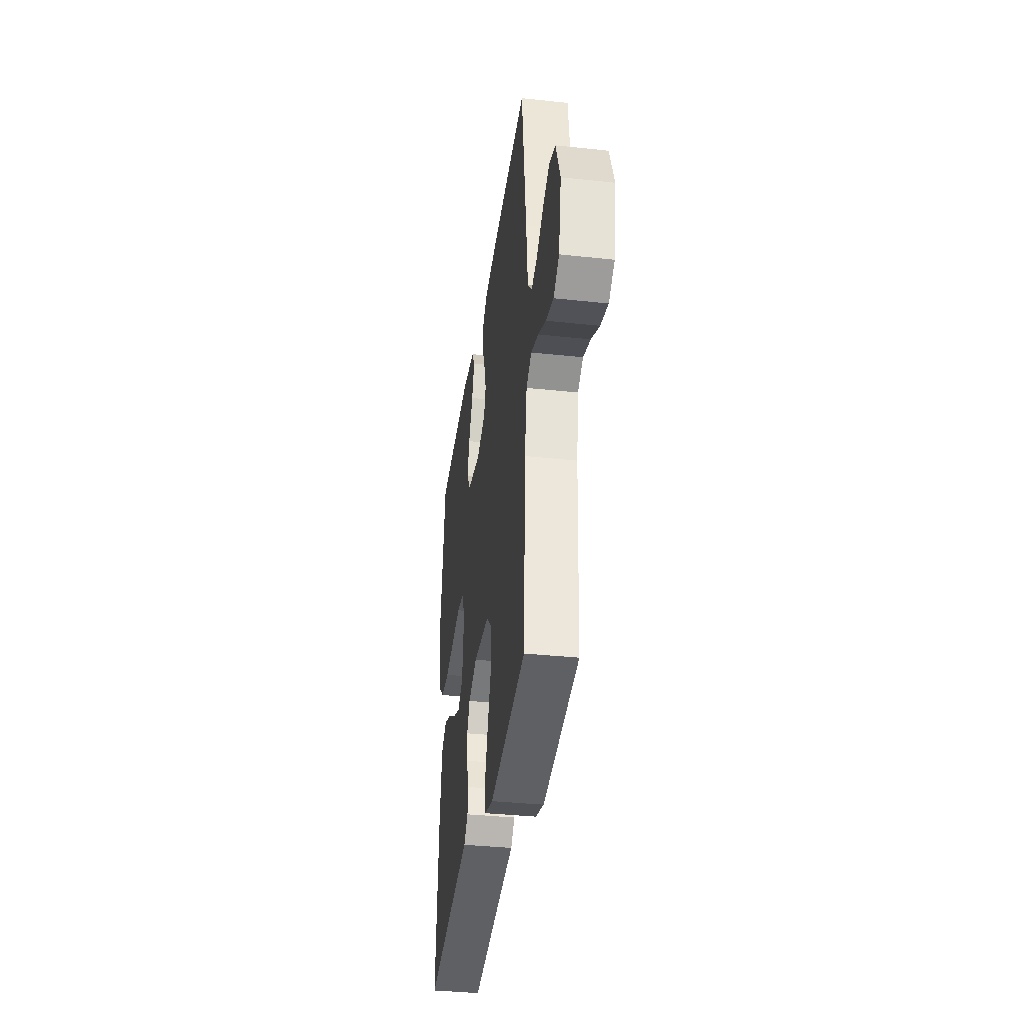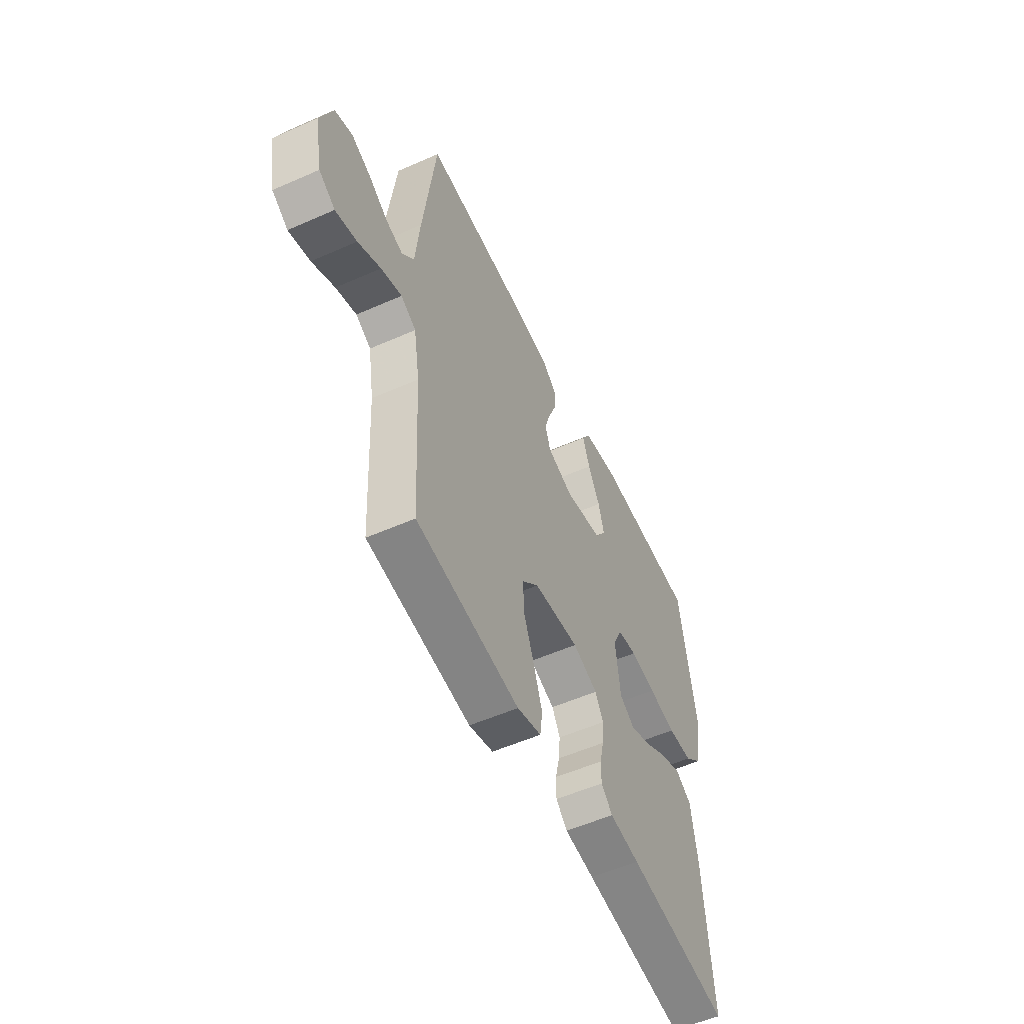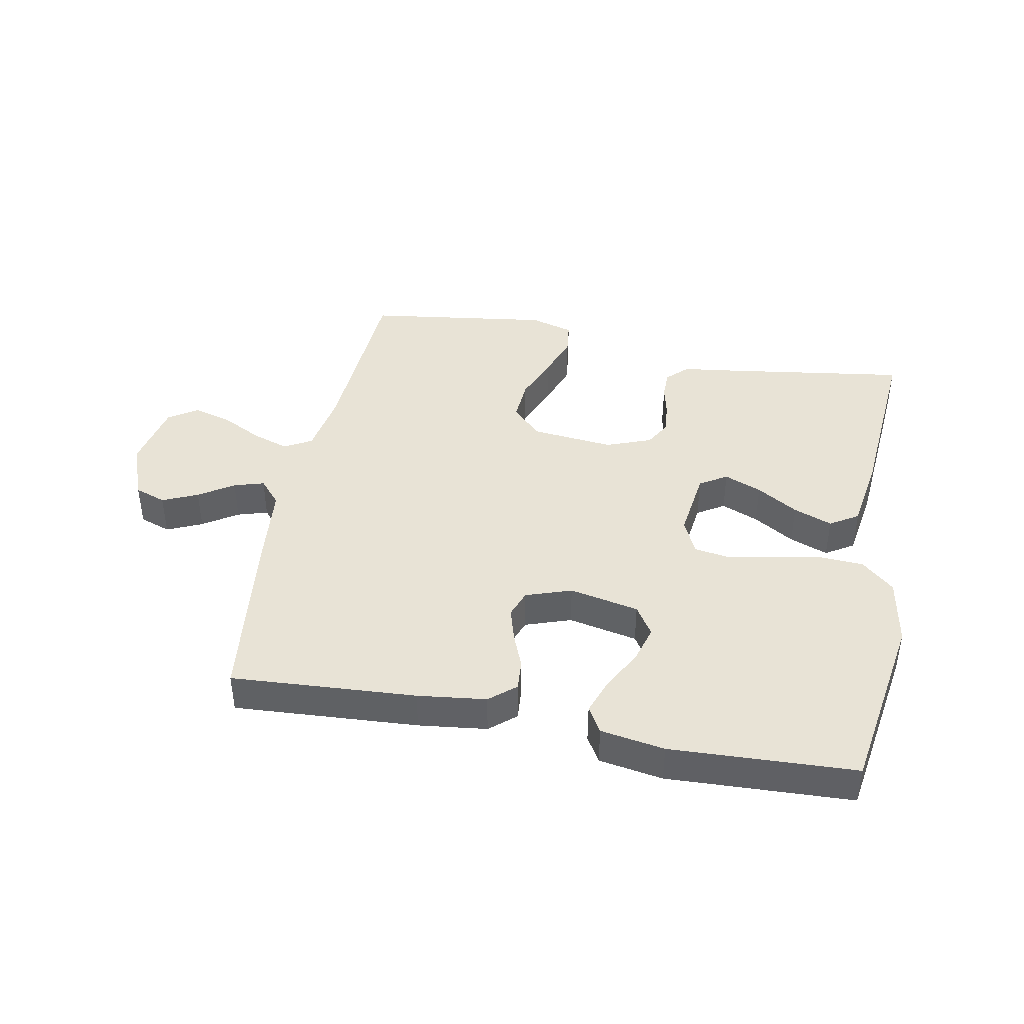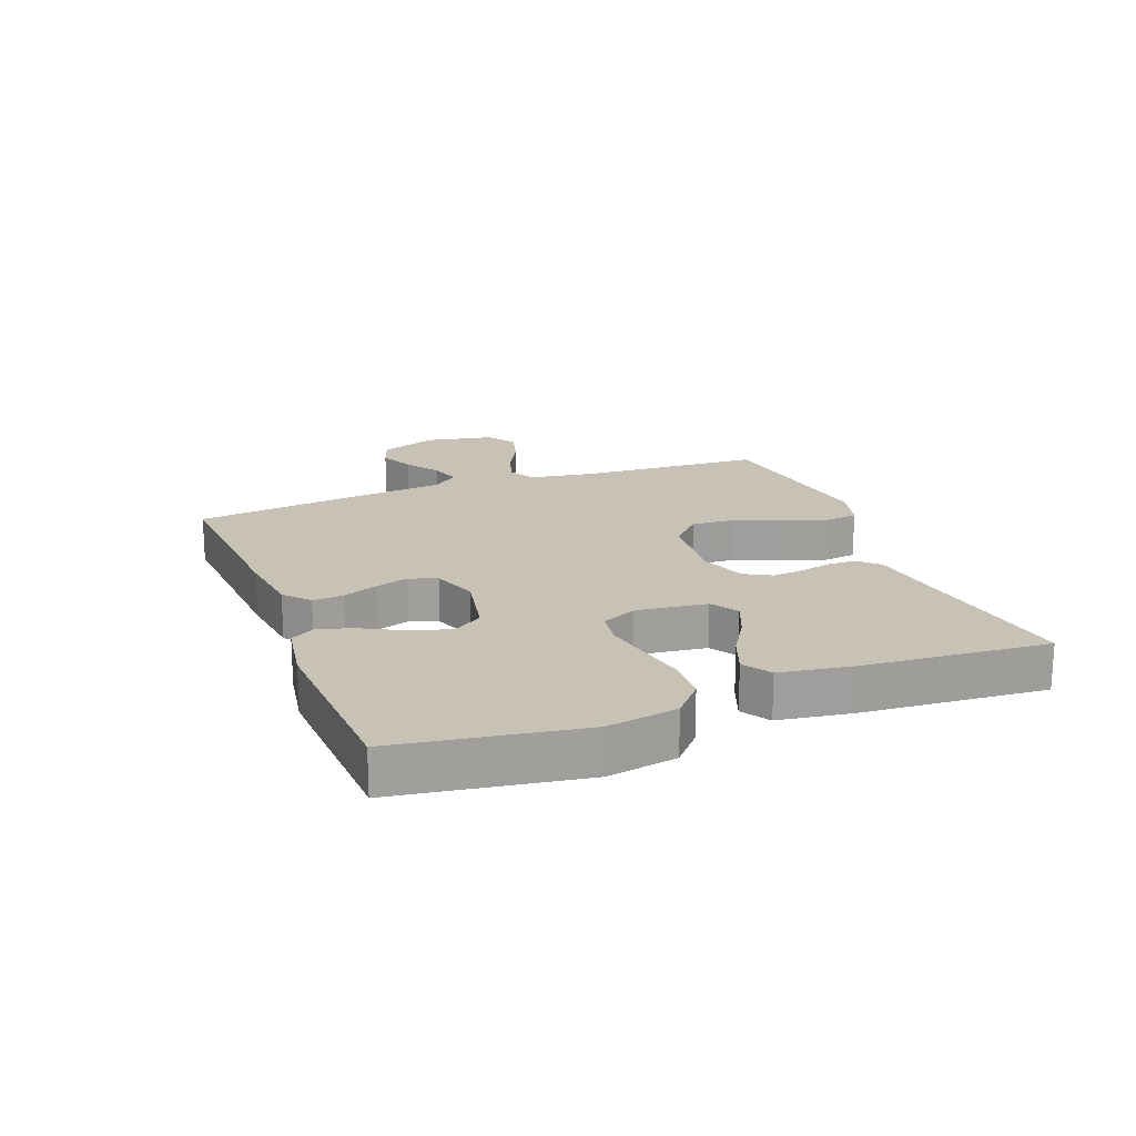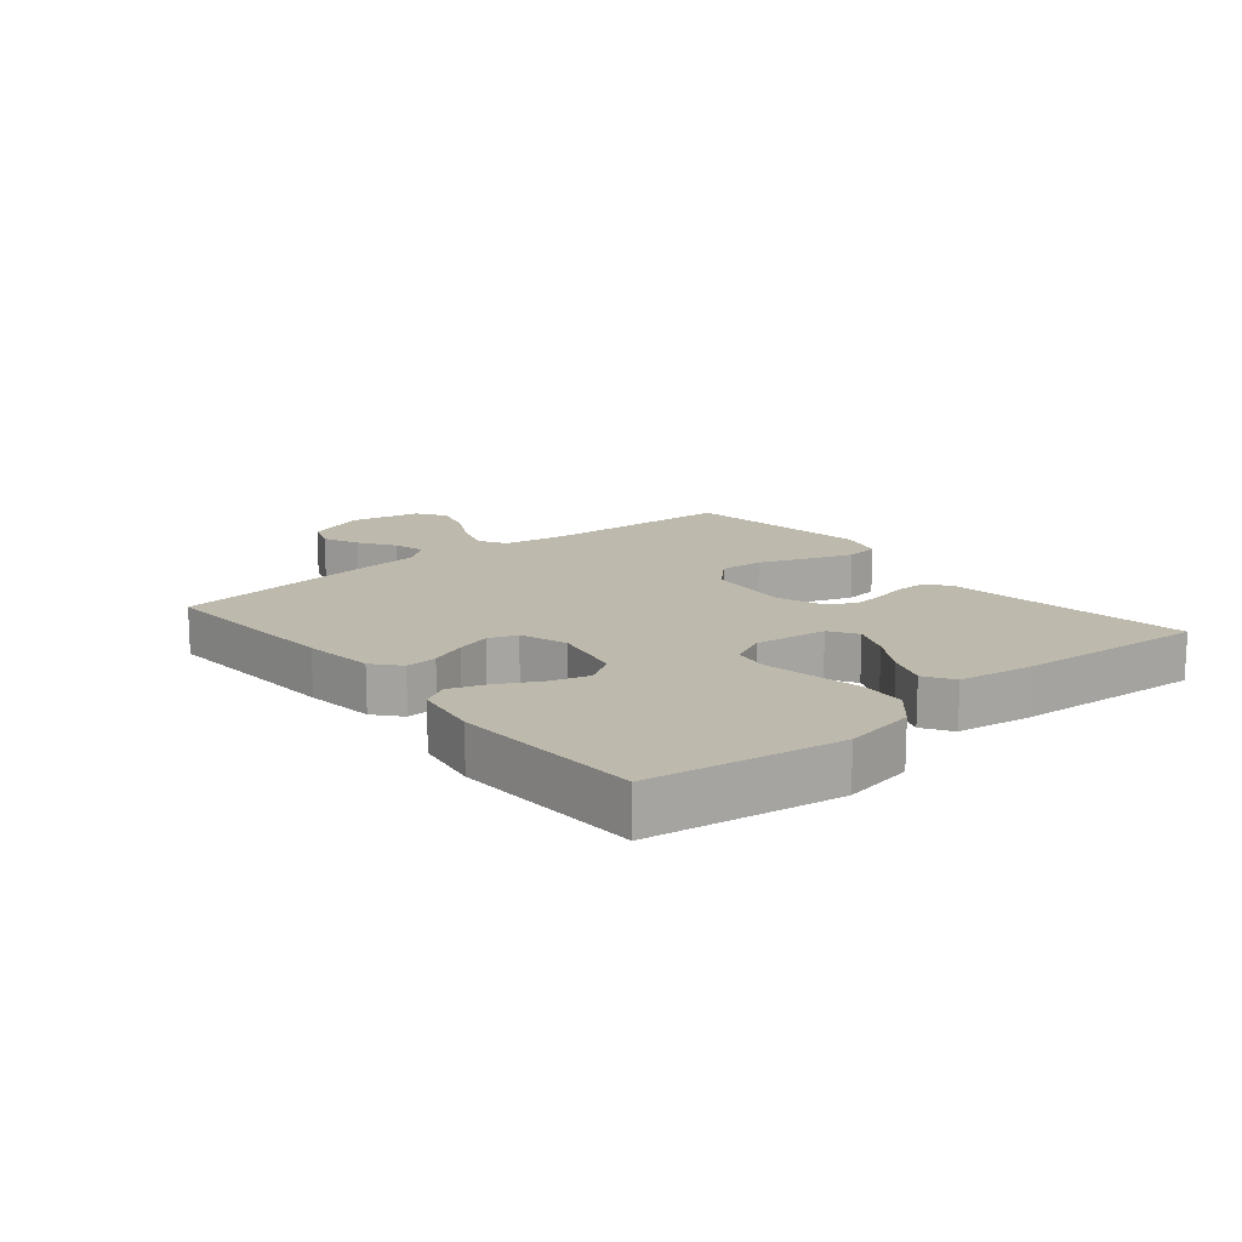
<metadata>
{"format":"obj","ext":"obj","renderer":"f3d","projection":"perspective","resolution":1024,"background":"white","views":[{"elev":-36.6,"azim":-98.0,"up":"+Z"},{"elev":-54.4,"azim":-64.9,"up":"+Z"},{"elev":41.8,"azim":11.1,"up":"+Y"},{"elev":19.0,"azim":69.0,"up":"+Y"},{"elev":15.0,"azim":50.5,"up":"+Y"}]}
</metadata>
<code>
v 0.5 0.07 -0.5
v 0.2 0.07 -0.455
v 0.113 0.07 -0.443
v 0.08 0.07 -0.41
v 0.08 0.07 -0.364
v 0.092 0.07 -0.312
v 0.097 0.07 -0.261
v 0.073 0.07 -0.218
v 0 0.07 -0.19
v -0.133 0.07 -0.203
v -0.182 0.07 -0.251
v -0.178 0.07 -0.321
v -0.148 0.07 -0.398
v -0.123 0.07 -0.47
v -0.13 0.07 -0.523
v -0.2 0.07 -0.543
v -0.5 0.07 -0.5
v -0.516 0.07 -0.2
v -0.533 0.07 -0.097
v -0.577 0.07 -0.072
v -0.637 0.07 -0.092
v -0.703 0.07 -0.126
v -0.765 0.07 -0.143
v -0.812 0.07 -0.112
v -0.834 0.07 0
v -0.798 0.07 0.094
v -0.747 0.07 0.112
v -0.69 0.07 0.086
v -0.634 0.07 0.049
v -0.585 0.07 0.034
v -0.55 0.07 0.074
v -0.537 0.07 0.2
v -0.5 0.07 0.5
v -0.2 0.07 0.48
v -0.089 0.07 0.466
v -0.047 0.07 0.43
v -0.051 0.07 0.38
v -0.074 0.07 0.323
v -0.09 0.07 0.269
v -0.074 0.07 0.224
v 0 0.07 0.198
v 0.113 0.07 0.221
v 0.144 0.07 0.269
v 0.127 0.07 0.33
v 0.092 0.07 0.396
v 0.071 0.07 0.455
v 0.096 0.07 0.497
v 0.2 0.07 0.514
v 0.5 0.07 0.5
v 0.547 0.07 0.2
v 0.527 0.07 0.087
v 0.474 0.07 0.04
v 0.402 0.07 0.036
v 0.322 0.07 0.052
v 0.248 0.07 0.066
v 0.191 0.07 0.057
v 0.164 0.07 0
v 0.178 0.07 -0.115
v 0.222 0.07 -0.143
v 0.283 0.07 -0.118
v 0.35 0.07 -0.077
v 0.413 0.07 -0.053
v 0.459 0.07 -0.082
v 0.477 0.07 -0.2
v 0.5 0 -0.5
v 0.2 0 -0.455
v 0.113 0 -0.443
v 0.08 0 -0.41
v 0.08 0 -0.364
v 0.092 0 -0.312
v 0.097 0 -0.261
v 0.073 0 -0.218
v 0 0 -0.19
v -0.133 0 -0.203
v -0.182 0 -0.251
v -0.178 0 -0.321
v -0.148 0 -0.398
v -0.123 0 -0.47
v -0.13 0 -0.523
v -0.2 0 -0.543
v -0.5 0 -0.5
v -0.516 0 -0.2
v -0.533 0 -0.097
v -0.577 0 -0.072
v -0.637 0 -0.092
v -0.703 0 -0.126
v -0.765 0 -0.143
v -0.812 0 -0.112
v -0.834 0 0
v -0.798 0 0.094
v -0.747 0 0.112
v -0.69 0 0.086
v -0.634 0 0.049
v -0.585 0 0.034
v -0.55 0 0.074
v -0.537 0 0.2
v -0.5 0 0.5
v -0.2 0 0.48
v -0.089 0 0.466
v -0.047 0 0.43
v -0.051 0 0.38
v -0.074 0 0.323
v -0.09 0 0.269
v -0.074 0 0.224
v 0 0 0.198
v 0.113 0 0.221
v 0.144 0 0.269
v 0.127 0 0.33
v 0.092 0 0.396
v 0.071 0 0.455
v 0.096 0 0.497
v 0.2 0 0.514
v 0.5 0 0.5
v 0.547 0 0.2
v 0.527 0 0.087
v 0.474 0 0.04
v 0.402 0 0.036
v 0.322 0 0.052
v 0.248 0 0.066
v 0.191 0 0.057
v 0.164 0 0
v 0.178 0 -0.115
v 0.222 0 -0.143
v 0.283 0 -0.118
v 0.35 0 -0.077
v 0.413 0 -0.053
v 0.459 0 -0.082
v 0.477 0 -0.2
f 63 64 1 2
f 60 61 62 63
f 59 60 63 2
f 58 59 2 3
f 57 58 3 4
f 51 52 53 54
f 51 54 55
f 50 51 55
f 49 50 55 56
f 47 48 49 56
f 44 45 46 47
f 43 44 47
f 35 36 37 38
f 35 38 39
f 34 35 39
f 31 32 33 34
f 31 34 39 40
f 26 27 28 29
f 26 29 30
f 25 26 30
f 24 25 30
f 21 22 23 24
f 20 21 24 30
f 19 20 30 31
f 15 16 17 18
f 12 13 14 15
f 12 15 18 19
f 4 5 6
f 57 4 6
f 57 6 7
f 43 47 56
f 42 43 56 57
f 41 42 57 7
f 11 12 19 31
f 10 11 31 40
f 9 10 40 41
f 41 7 8
f 8 9 41
f 66 65 128 127
f 127 126 125 124
f 66 127 124 123
f 67 66 123 122
f 68 67 122 121
f 118 117 116 115
f 119 118 115
f 119 115 114
f 120 119 114 113
f 120 113 112 111
f 111 110 109 108
f 111 108 107
f 102 101 100 99
f 103 102 99
f 103 99 98
f 98 97 96 95
f 104 103 98 95
f 93 92 91 90
f 94 93 90
f 94 90 89
f 94 89 88
f 88 87 86 85
f 94 88 85 84
f 95 94 84 83
f 82 81 80 79
f 79 78 77 76
f 83 82 79 76
f 70 69 68
f 70 68 121
f 71 70 121
f 120 111 107
f 121 120 107 106
f 71 121 106 105
f 95 83 76 75
f 104 95 75 74
f 105 104 74 73
f 72 71 105
f 105 73 72
f 1 65 66 2
f 2 66 67 3
f 3 67 68 4
f 4 68 69 5
f 5 69 70 6
f 6 70 71 7
f 7 71 72 8
f 8 72 73 9
f 9 73 74 10
f 10 74 75 11
f 11 75 76 12
f 12 76 77 13
f 13 77 78 14
f 14 78 79 15
f 15 79 80 16
f 16 80 81 17
f 17 81 82 18
f 18 82 83 19
f 19 83 84 20
f 20 84 85 21
f 21 85 86 22
f 22 86 87 23
f 23 87 88 24
f 24 88 89 25
f 25 89 90 26
f 26 90 91 27
f 27 91 92 28
f 28 92 93 29
f 29 93 94 30
f 30 94 95 31
f 31 95 96 32
f 32 96 97 33
f 33 97 98 34
f 34 98 99 35
f 35 99 100 36
f 36 100 101 37
f 37 101 102 38
f 38 102 103 39
f 39 103 104 40
f 40 104 105 41
f 41 105 106 42
f 42 106 107 43
f 43 107 108 44
f 44 108 109 45
f 45 109 110 46
f 46 110 111 47
f 47 111 112 48
f 48 112 113 49
f 49 113 114 50
f 50 114 115 51
f 51 115 116 52
f 52 116 117 53
f 53 117 118 54
f 54 118 119 55
f 55 119 120 56
f 56 120 121 57
f 57 121 122 58
f 58 122 123 59
f 59 123 124 60
f 60 124 125 61
f 61 125 126 62
f 62 126 127 63
f 63 127 128 64
f 64 128 65 1

</code>
